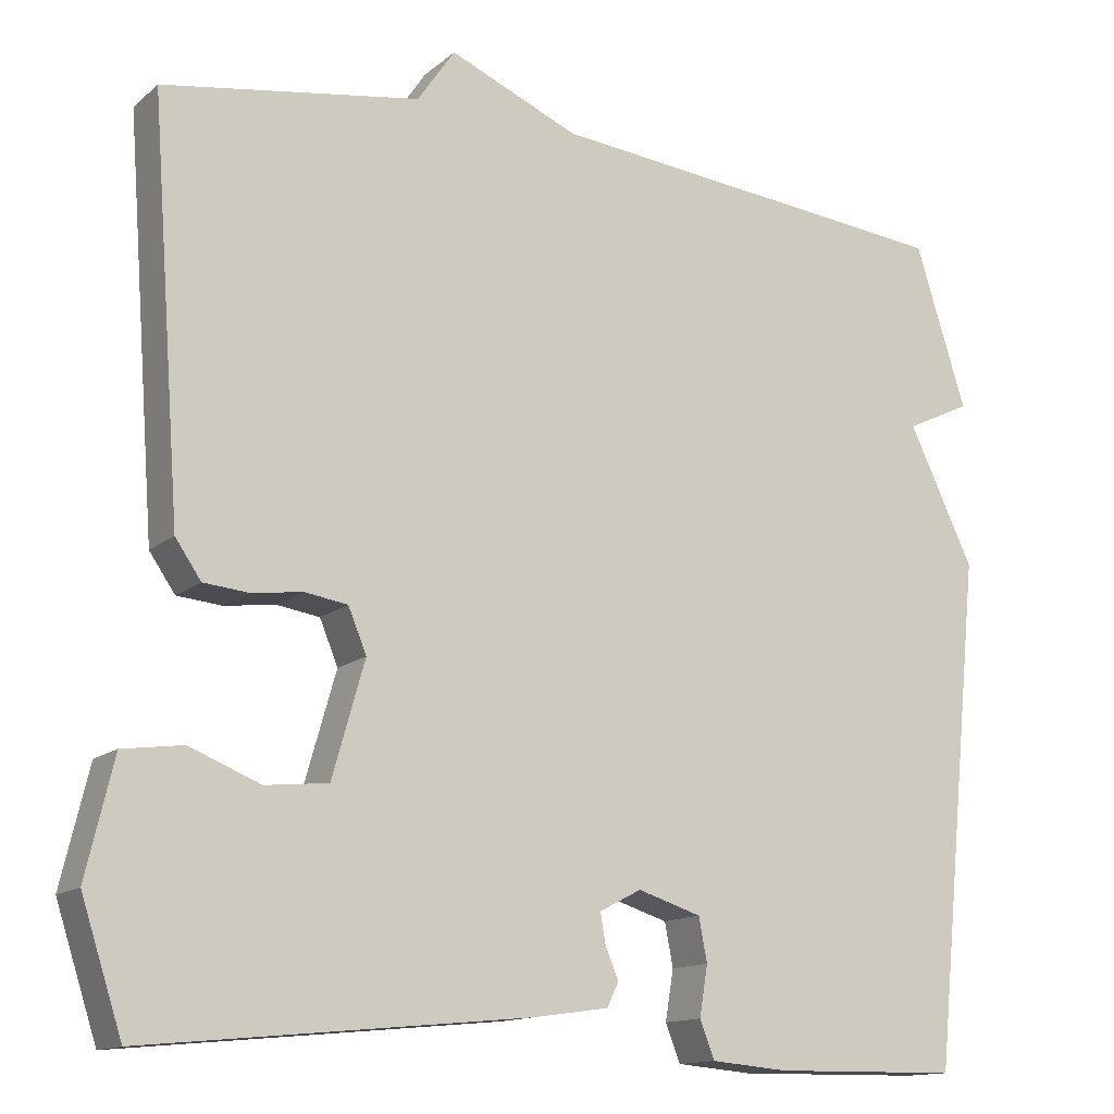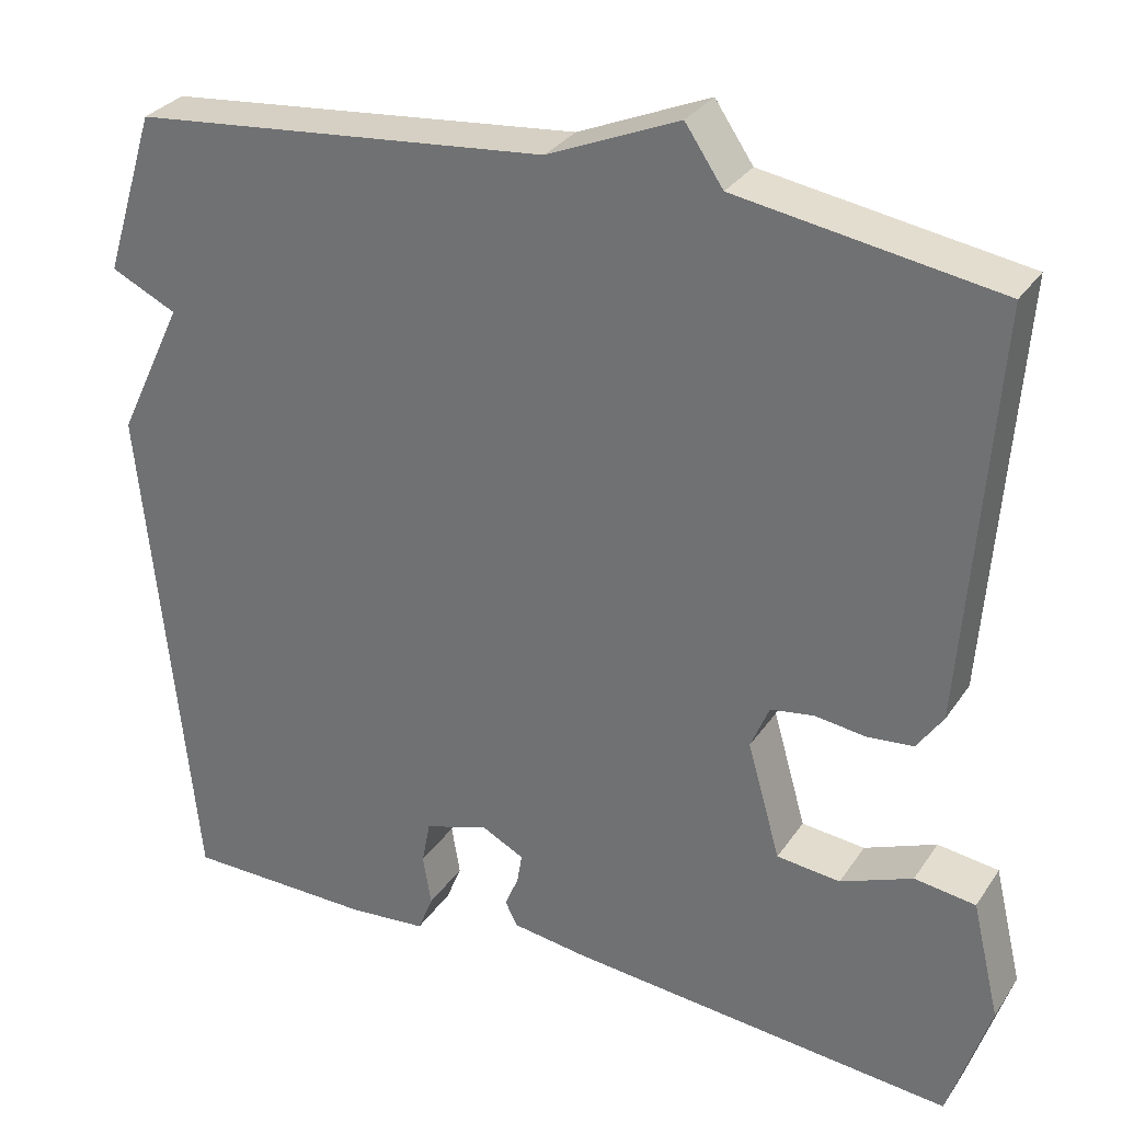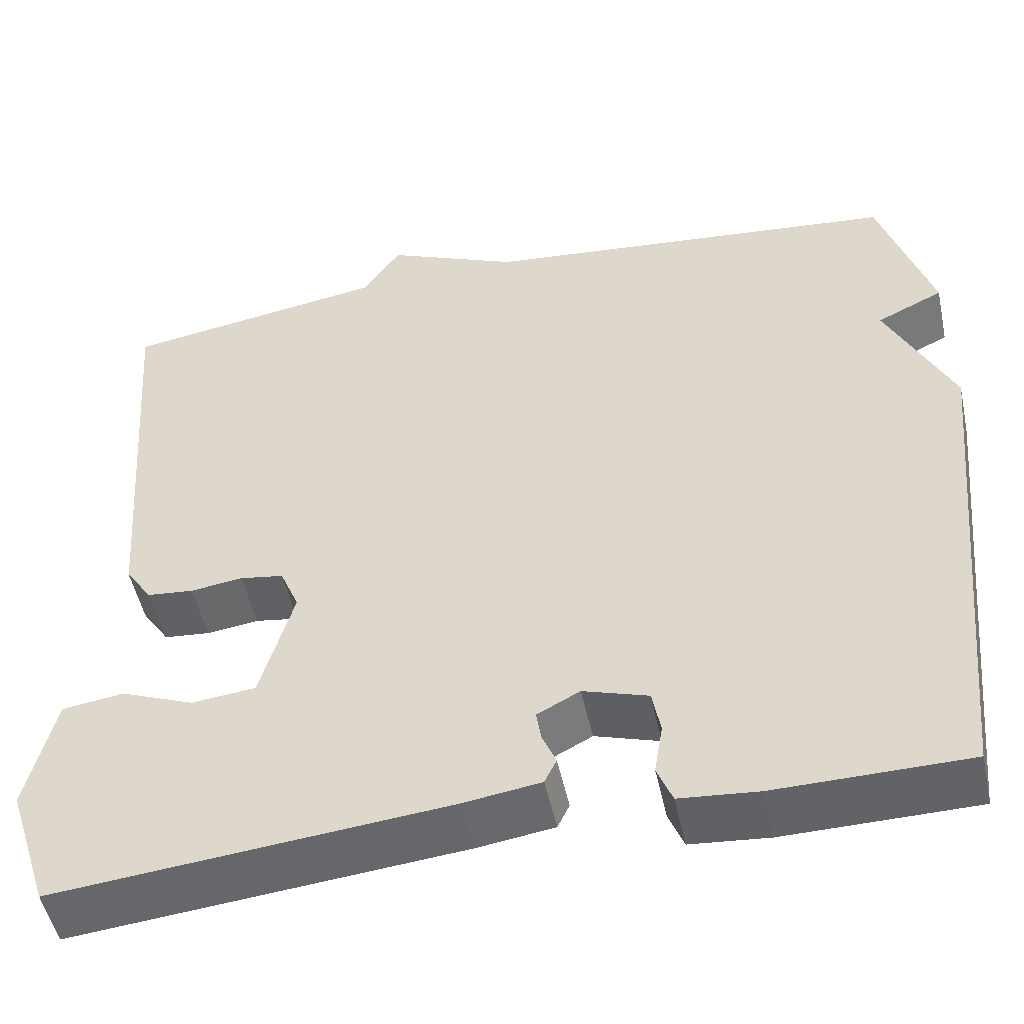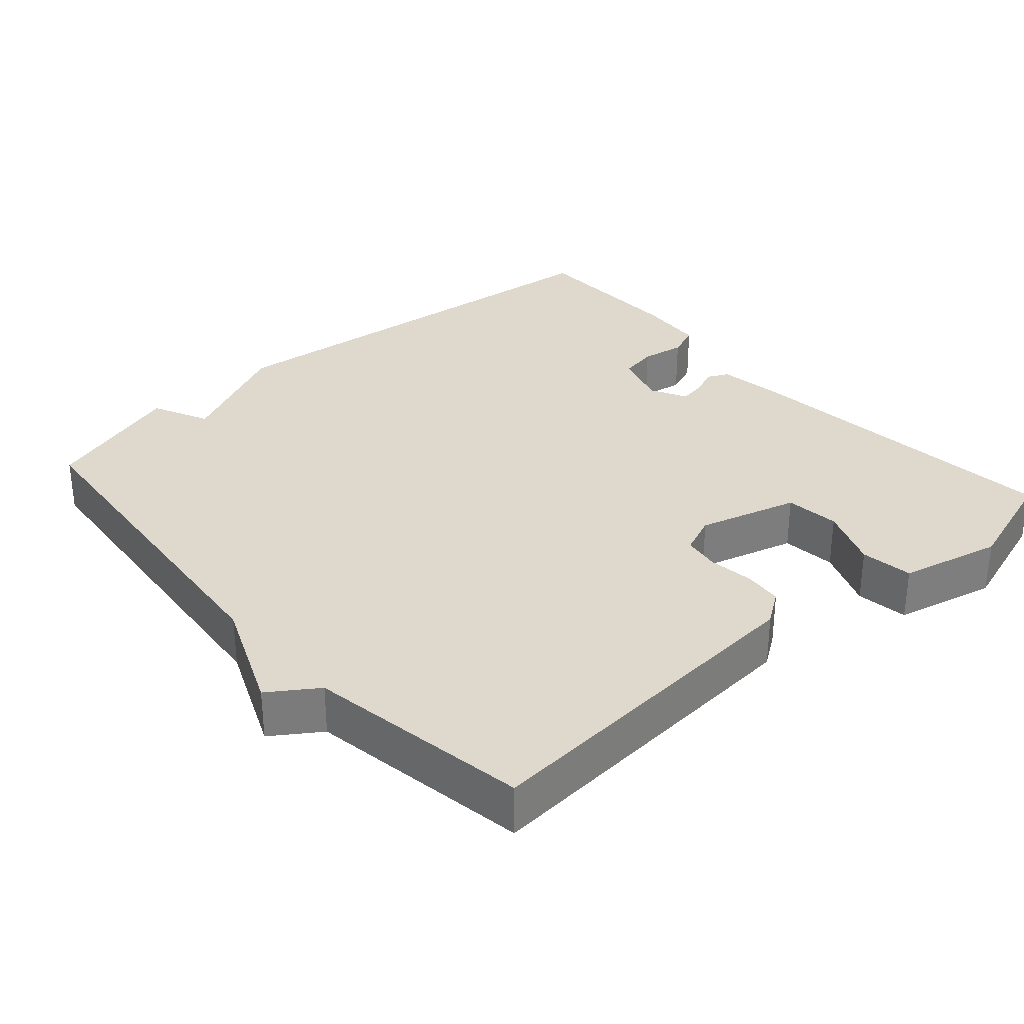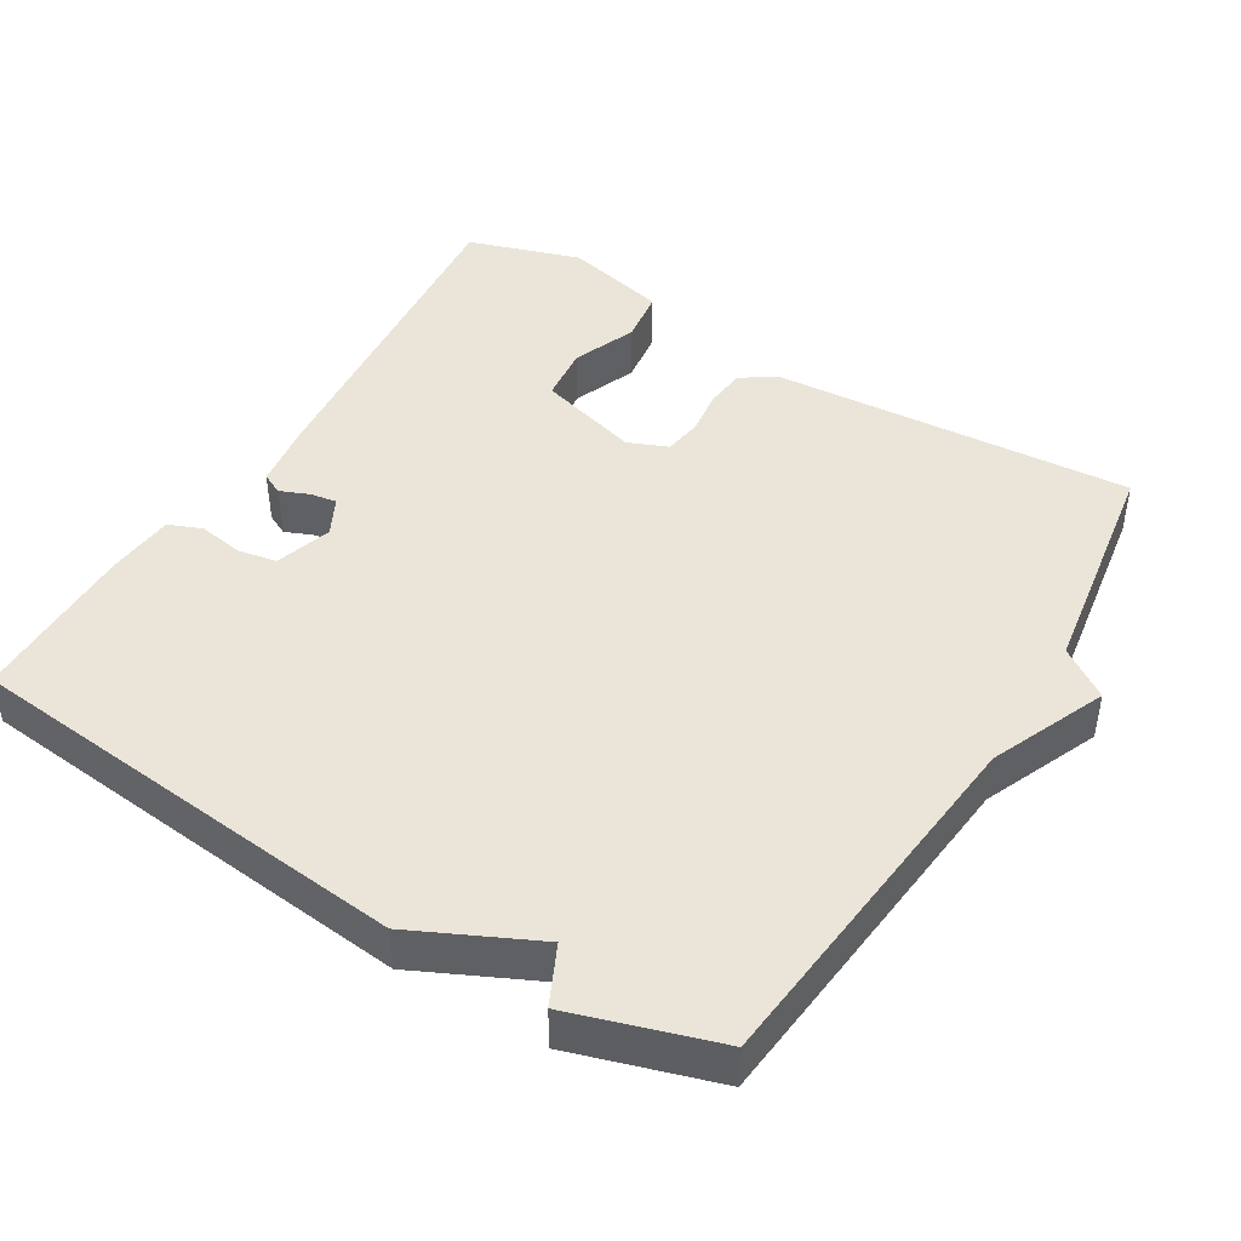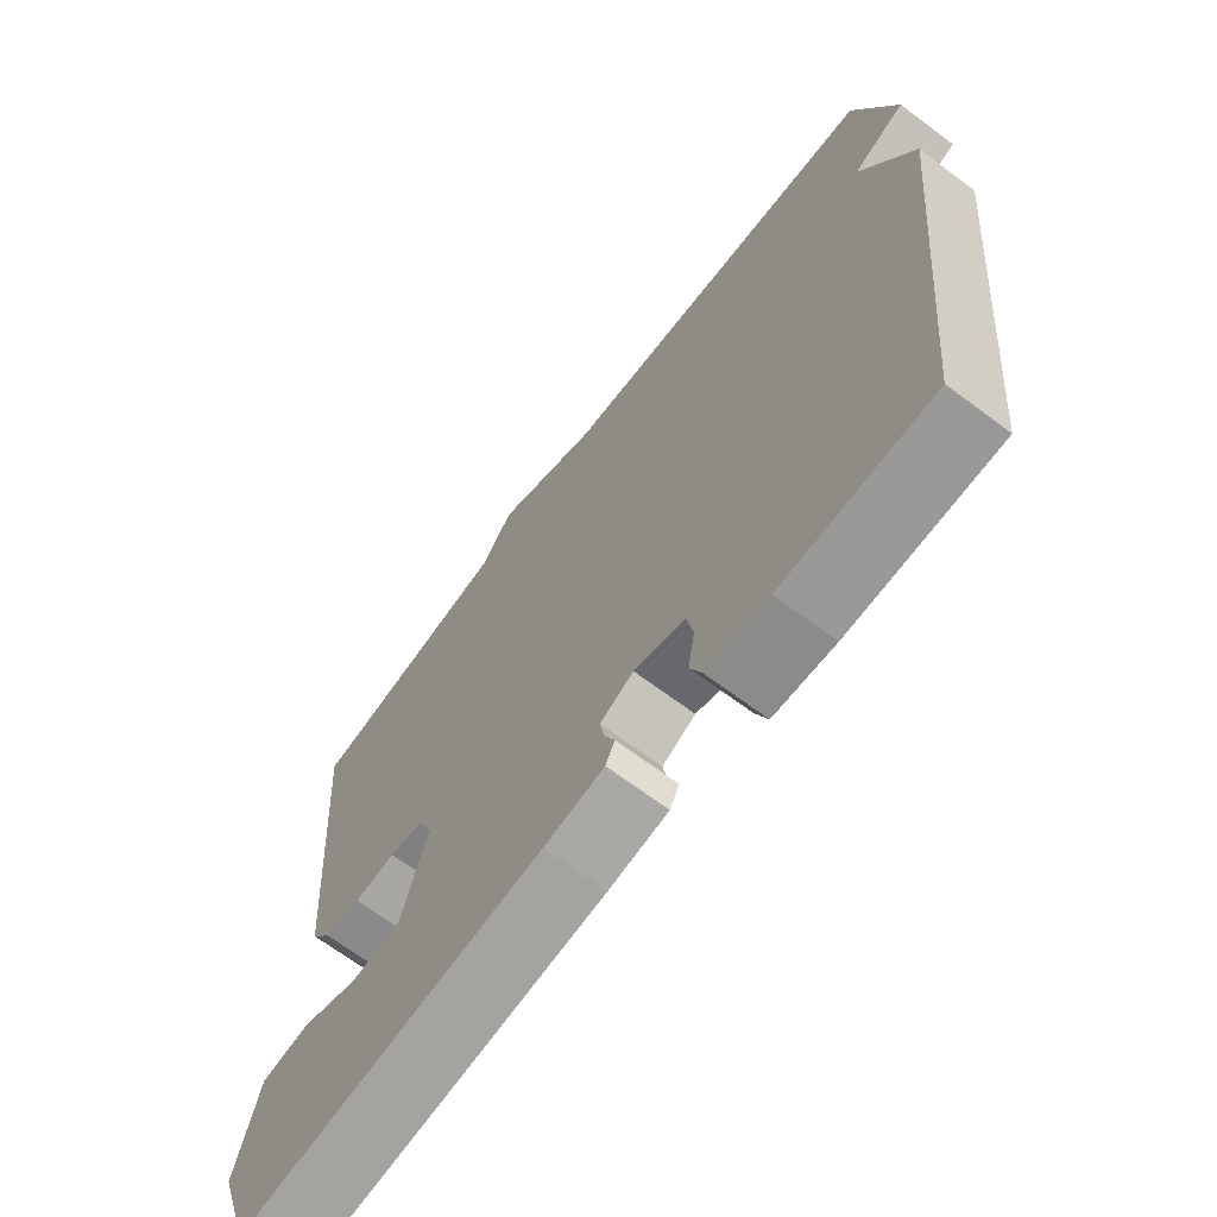
<metadata>
{"format":"obj","ext":"obj","renderer":"f3d","projection":"perspective","resolution":1024,"background":"white","views":[{"elev":-13.6,"azim":150.0,"up":"+Z"},{"elev":30.5,"azim":27.9,"up":"+Z"},{"elev":-50.6,"azim":-167.9,"up":"+Z"},{"elev":32.0,"azim":48.5,"up":"+Y"},{"elev":44.7,"azim":-58.7,"up":"+Y"},{"elev":-68.1,"azim":-126.8,"up":"+Z"}]}
</metadata>
<code>
v -0.5 0.07 0.5
v -0.007 0.07 0.549
v 0.148 0.07 0.615
v 0.193 0.07 0.549
v 0.5 0.07 0.5
v 0.464 0.07 0.014
v 0.433 0.07 -0.031
v 0.379 0.07 -0.036
v 0.318 0.07 -0.028
v 0.267 0.07 -0.036
v 0.245 0.07 -0.089
v 0.284 0.07 -0.226
v 0.359 0.07 -0.234
v 0.444 0.07 -0.2
v 0.516 0.07 -0.21
v 0.549 0.07 -0.349
v 0.5 0.07 -0.5
v 0.042 0.07 -0.456
v -0.048 0.07 -0.443
v -0.062 0.07 -0.414
v -0.046 0.07 -0.376
v -0.04 0.07 -0.34
v -0.09 0.07 -0.314
v -0.166 0.07 -0.338
v -0.176 0.07 -0.39
v -0.166 0.07 -0.45
v -0.184 0.07 -0.495
v -0.276 0.07 -0.503
v -0.5 0.07 -0.5
v -0.561 0.07 0.106
v -0.483 0.07 0.269
v -0.561 0.07 0.306
v -0.5 0 0.5
v -0.007 0 0.549
v 0.148 0 0.615
v 0.193 0 0.549
v 0.5 0 0.5
v 0.464 0 0.014
v 0.433 0 -0.031
v 0.379 0 -0.036
v 0.318 0 -0.028
v 0.267 0 -0.036
v 0.245 0 -0.089
v 0.284 0 -0.226
v 0.359 0 -0.234
v 0.444 0 -0.2
v 0.516 0 -0.21
v 0.549 0 -0.349
v 0.5 0 -0.5
v 0.042 0 -0.456
v -0.048 0 -0.443
v -0.062 0 -0.414
v -0.046 0 -0.376
v -0.04 0 -0.34
v -0.09 0 -0.314
v -0.166 0 -0.338
v -0.176 0 -0.39
v -0.166 0 -0.45
v -0.184 0 -0.495
v -0.276 0 -0.503
v -0.5 0 -0.5
v -0.561 0 0.106
v -0.483 0 0.269
v -0.561 0 0.306
f 31 32 1 2
f 29 30 31
f 28 29 31
f 27 28 31
f 26 27 31
f 25 26 31
f 24 25 31 2
f 2 3 4
f 24 2 4
f 23 24 4
f 22 23 4 5
f 21 22 5
f 18 19 20
f 17 18 20
f 16 17 20
f 15 16 20
f 14 15 20
f 13 14 20
f 12 13 20 21
f 11 12 21
f 10 11 21
f 7 8 9
f 6 7 9
f 5 6 9
f 5 9 10
f 5 10 21
f 34 33 64 63
f 63 62 61
f 63 61 60
f 63 60 59
f 63 59 58
f 63 58 57
f 34 63 57 56
f 36 35 34
f 36 34 56
f 36 56 55
f 37 36 55 54
f 37 54 53
f 52 51 50
f 52 50 49
f 52 49 48
f 52 48 47
f 52 47 46
f 52 46 45
f 53 52 45 44
f 53 44 43
f 53 43 42
f 41 40 39
f 41 39 38
f 41 38 37
f 42 41 37
f 53 42 37
f 1 33 34 2
f 2 34 35 3
f 3 35 36 4
f 4 36 37 5
f 5 37 38 6
f 6 38 39 7
f 7 39 40 8
f 8 40 41 9
f 9 41 42 10
f 10 42 43 11
f 11 43 44 12
f 12 44 45 13
f 13 45 46 14
f 14 46 47 15
f 15 47 48 16
f 16 48 49 17
f 17 49 50 18
f 18 50 51 19
f 19 51 52 20
f 20 52 53 21
f 21 53 54 22
f 22 54 55 23
f 23 55 56 24
f 24 56 57 25
f 25 57 58 26
f 26 58 59 27
f 27 59 60 28
f 28 60 61 29
f 29 61 62 30
f 30 62 63 31
f 31 63 64 32
f 32 64 33 1

</code>
